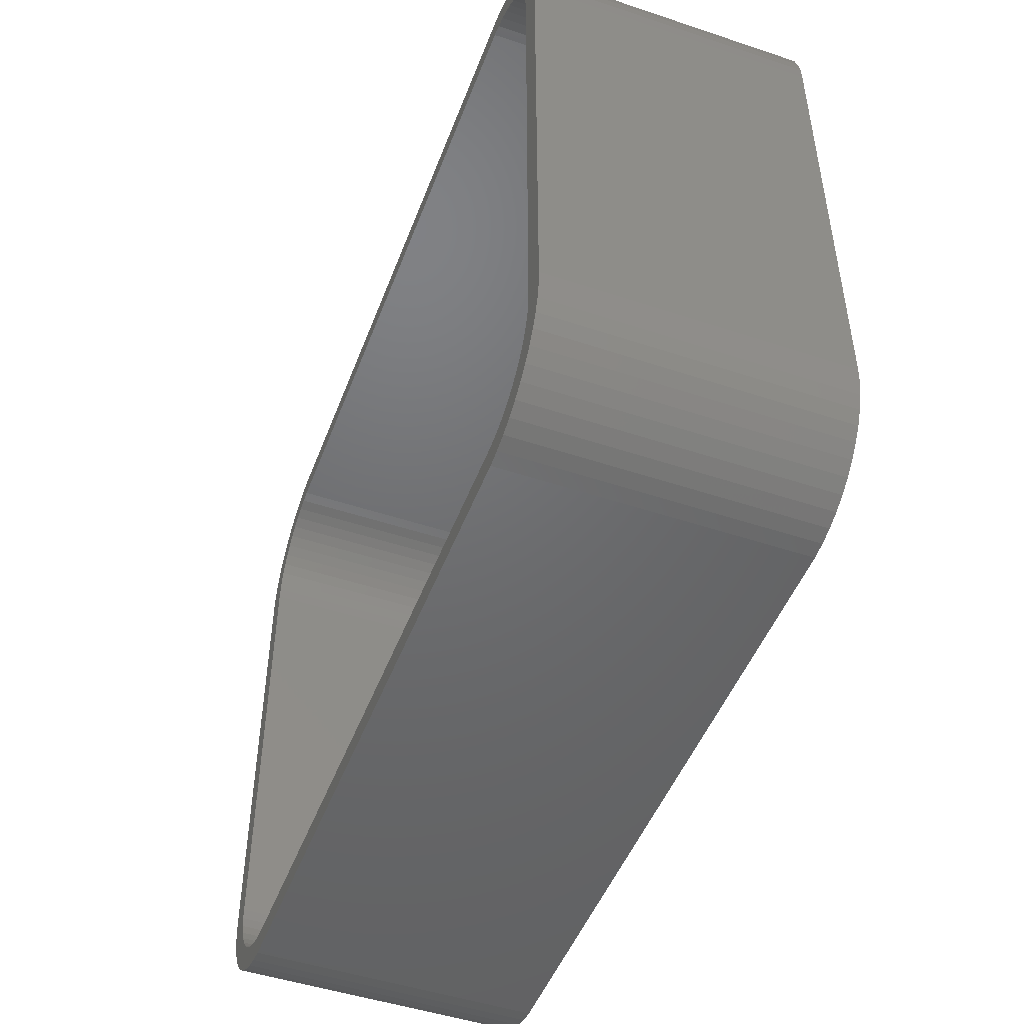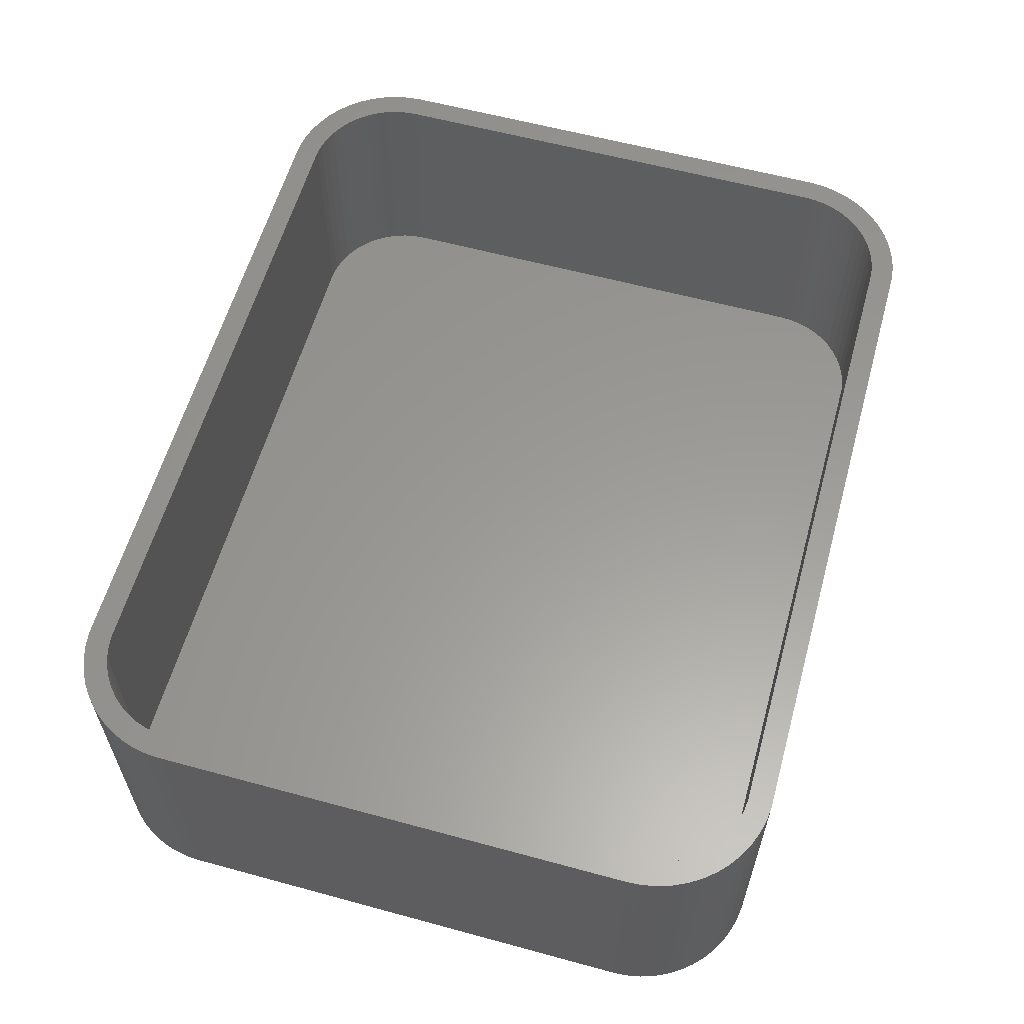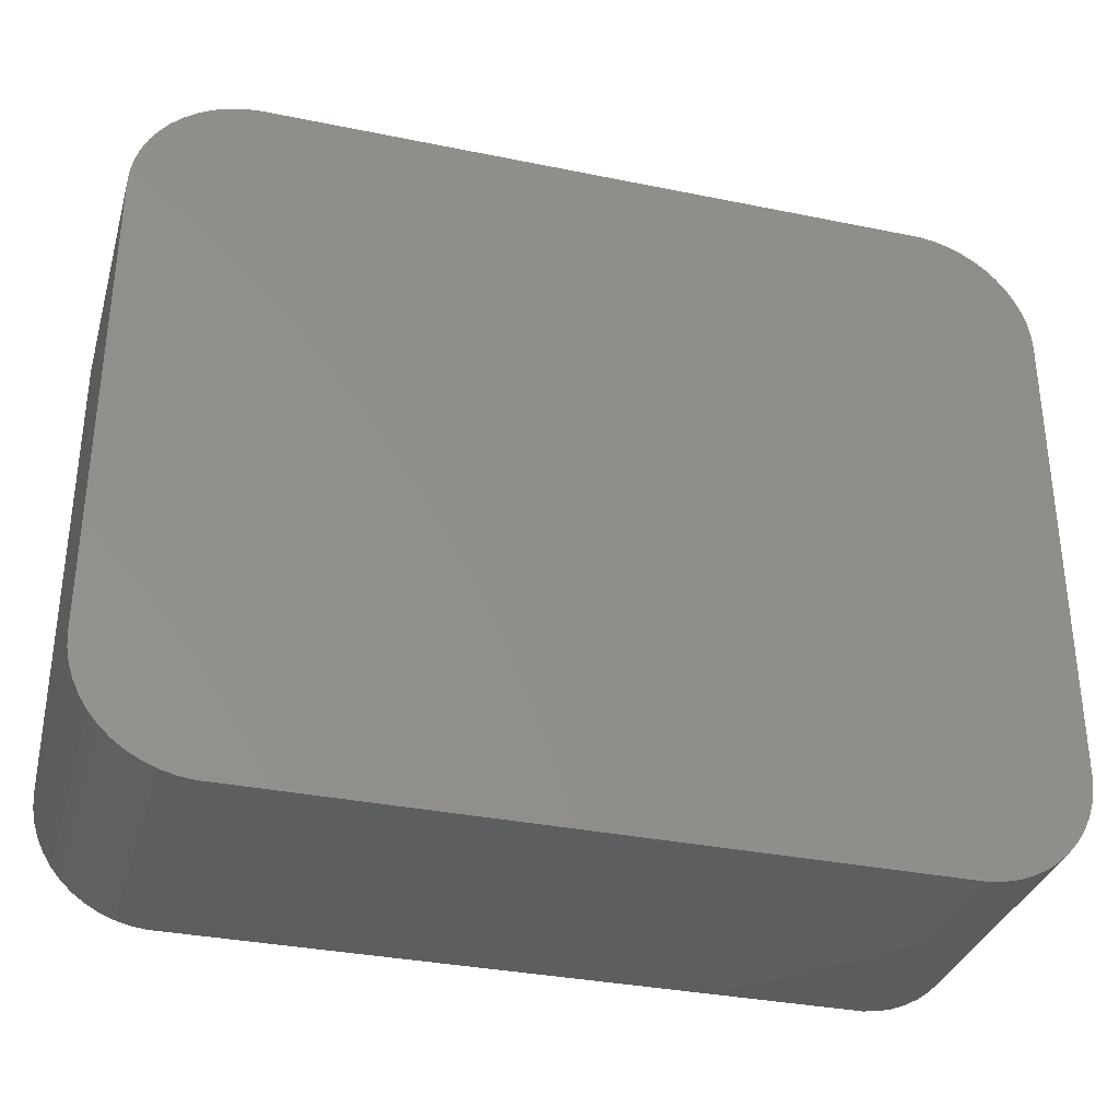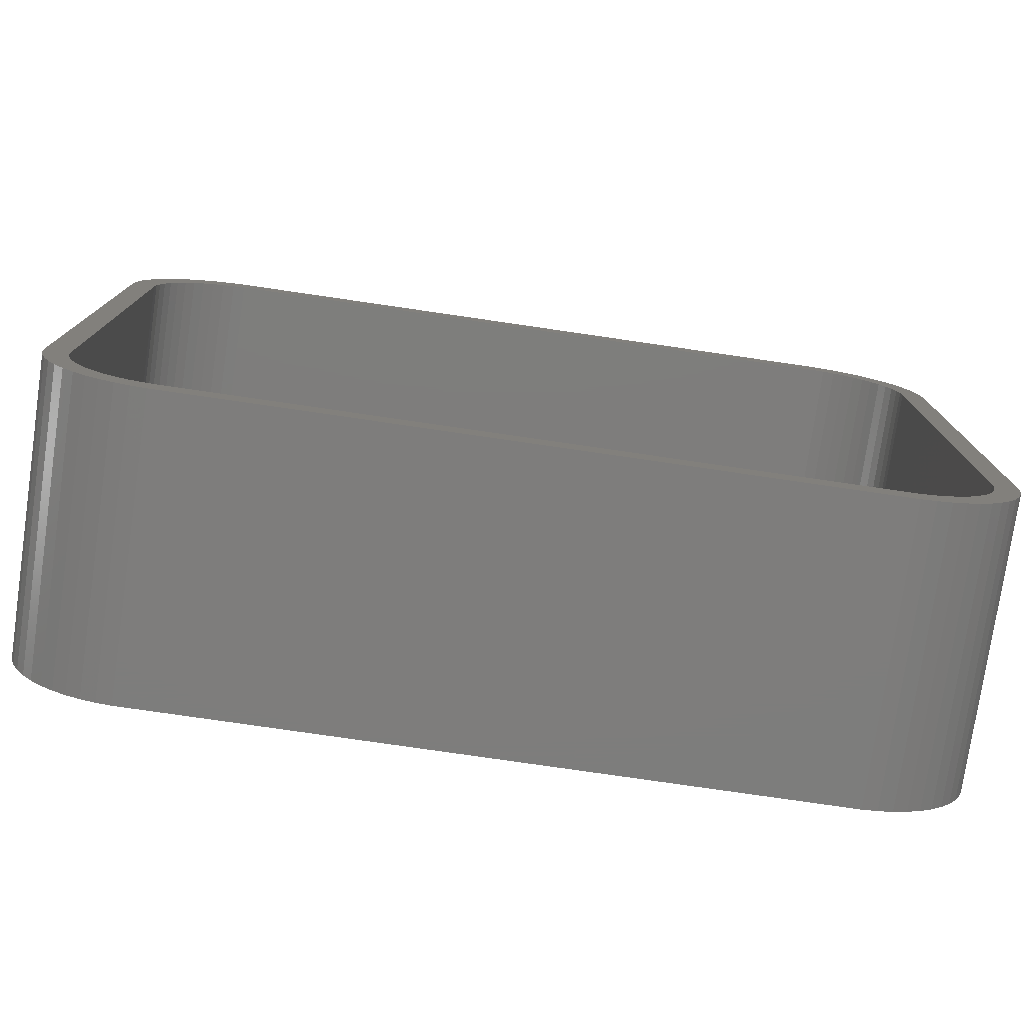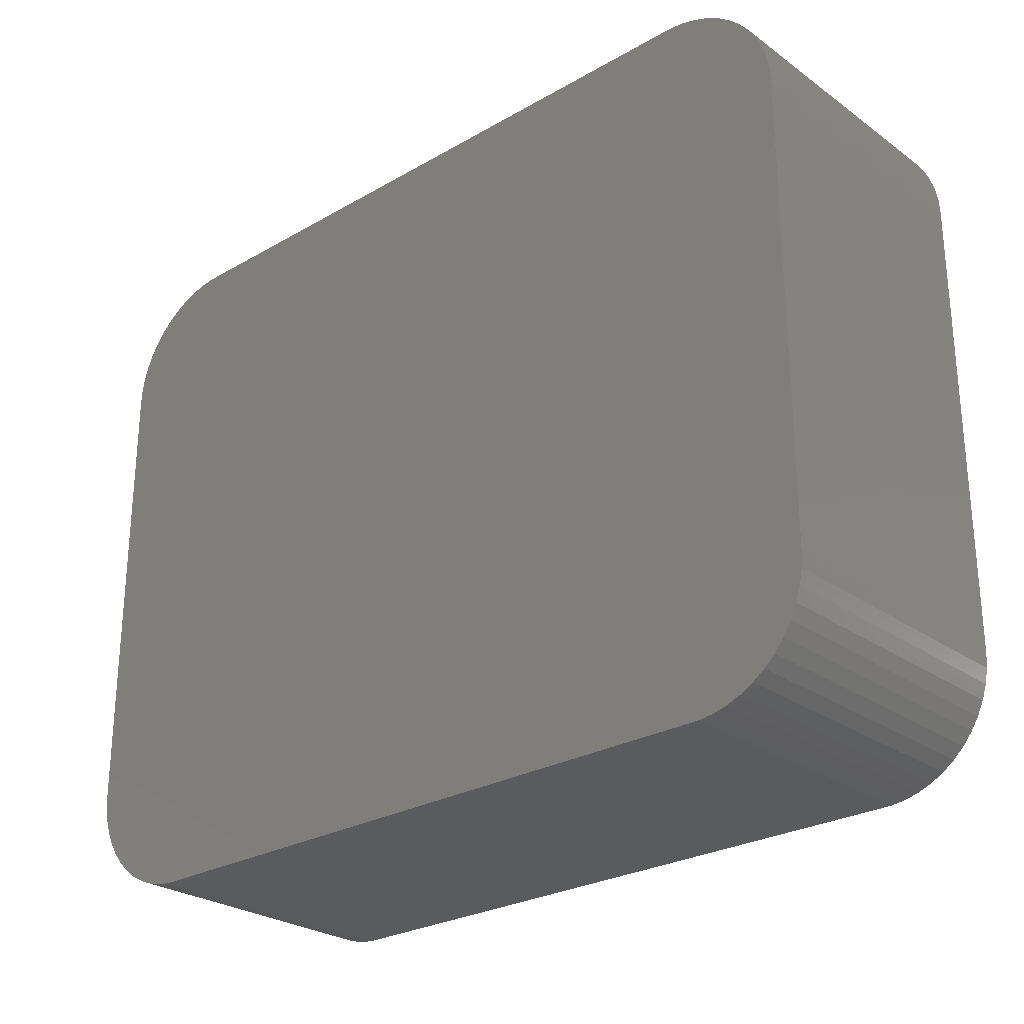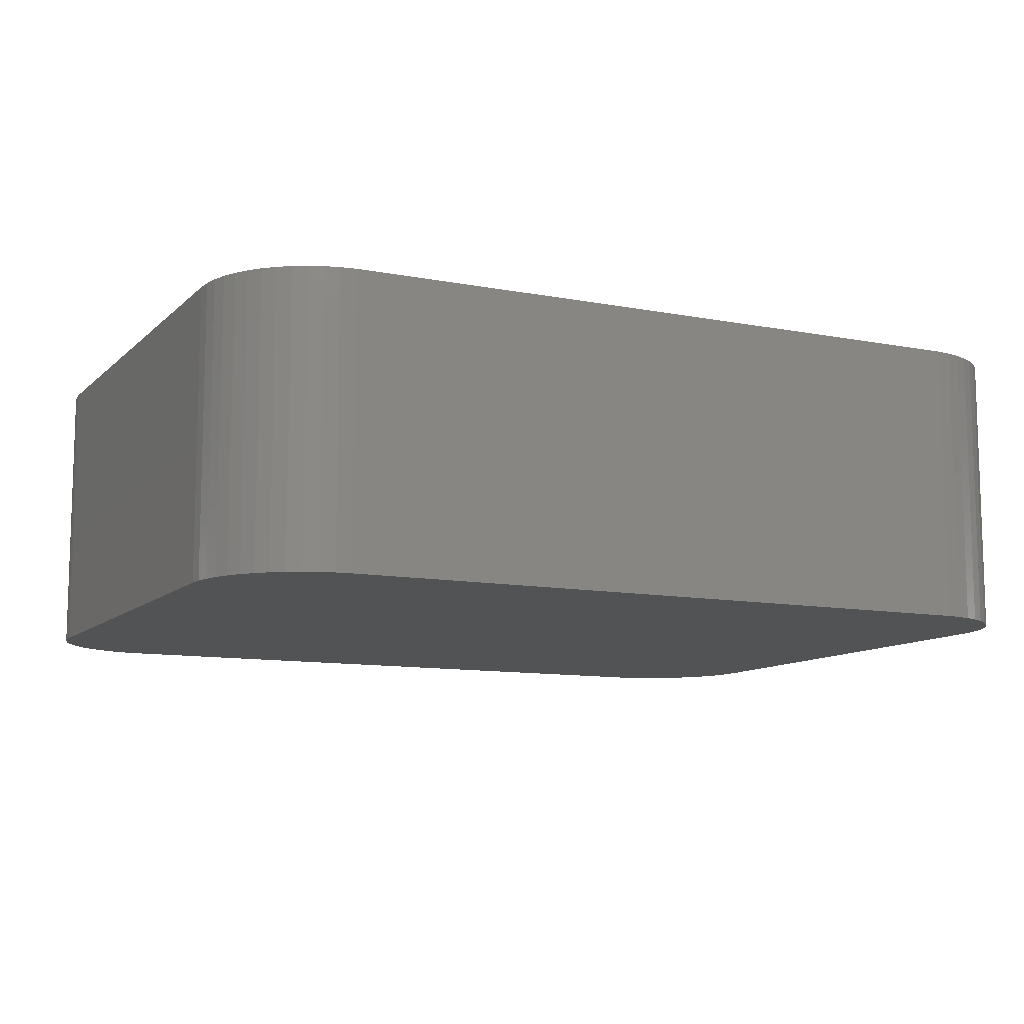
<metadata>
{"format":"stl","ext":"stl","renderer":"f3d","projection":"perspective","resolution":1024,"background":"white","views":[{"elev":-48.6,"azim":69.6,"up":"+Y"},{"elev":59.7,"azim":105.6,"up":"+Z"},{"elev":-33.5,"azim":164.4,"up":"+Y"},{"elev":-77.1,"azim":-8.3,"up":"+Y"},{"elev":-26.6,"azim":-138.0,"up":"+Y"},{"elev":-10.5,"azim":154.0,"up":"+Z"}]}
</metadata>
<code>
# stl→obj: 208 verts, 412 faces
v -18.75 -10 0
v -18.75 10 12
v -18.75 10 0
v -18.75 -10 12
v -18.71 -10.63 0
v -18.71 -10.63 12
v -18.71 10.63 12
v -18.71 10.63 0
v -15.3 14.76 0
v -15.88 14.52 12
v -15.3 14.76 12
v -15.88 14.52 0
v 17.75 10 12
v 18.75 10 12
v 18.71 10.63 12
v 18.75 -10 12
v 17.72 10.5 12
v 18.59 11.24 12
v 17.75 -10 12
v 17.62 10.99 12
v 18.4 11.84 12
v 18.71 -10.63 12
v 17.47 11.47 12
v 18.13 12.41 12
v 17.72 -10.5 12
v 17.26 11.93 12
v 17.8 12.94 12
v 18.59 -11.24 12
v 17.62 -10.99 12
v 16.99 12.35 12
v 17.39 13.42 12
v 16.67 12.74 12
v 16.94 13.85 12
v 16.3 13.08 12
v 16.43 14.22 12
v 15.89 13.38 12
v 15.88 14.52 12
v 15.45 13.62 12
v 15.3 14.76 12
v 14.99 13.8 12
v 14.69 14.91 12
v 14.5 13.93 12
v 14.06 14.99 12
v 14 13.99 12
v -14 13.99 12
v -14.06 14.99 12
v -14.5 13.93 12
v -14.69 14.91 12
v -14.99 13.8 12
v -15.45 13.62 12
v -15.89 13.38 12
v -16.43 14.22 12
v -16.3 13.08 12
v -16.94 13.85 12
v -16.67 12.74 12
v -17.39 13.42 12
v -16.99 12.35 12
v -17.8 12.94 12
v -17.26 11.93 12
v -18.13 12.41 12
v -17.47 11.47 12
v -18.59 11.24 12
v -17.62 10.99 12
v -18.4 11.84 12
v 18.4 -11.84 12
v 17.47 -11.47 12
v 18.13 -12.41 12
v 17.26 -11.93 12
v 17.8 -12.94 12
v 16.99 -12.35 12
v 17.39 -13.42 12
v 16.67 -12.74 12
v 16.94 -13.85 12
v 16.3 -13.08 12
v 16.43 -14.22 12
v 15.89 -13.38 12
v 15.88 -14.52 12
v 15.45 -13.62 12
v 15.3 -14.76 12
v 14.99 -13.8 12
v 14.69 -14.91 12
v 14.5 -13.93 12
v 14.06 -14.99 12
v 14 -13.99 12
v -14 -13.99 12
v -14.06 -14.99 12
v -14.5 -13.93 12
v -14.69 -14.91 12
v -14.99 -13.8 12
v -15.3 -14.76 12
v -15.45 -13.62 12
v -15.88 -14.52 12
v -15.89 -13.38 12
v -16.43 -14.22 12
v -16.3 -13.08 12
v -16.94 -13.85 12
v -16.67 -12.74 12
v -17.39 -13.42 12
v -16.99 -12.35 12
v -17.8 -12.94 12
v -17.26 -11.93 12
v -18.13 -12.41 12
v -17.47 -11.47 12
v -18.4 -11.84 12
v -17.62 -10.99 12
v -18.59 -11.24 12
v -17.72 -10.5 12
v -17.75 -10 12
v -17.75 10 12
v -17.72 10.5 12
v -18.13 -12.41 0
v -18.4 -11.84 0
v -14.06 -14.99 0
v 14.06 -14.99 0
v 18.75 10 0
v 18.75 -10 0
v -18.4 11.84 0
v -18.13 12.41 0
v -17.8 12.94 0
v -17.39 13.42 0
v -18.59 11.24 0
v 18.71 10.63 0
v 16.43 14.22 0
v 15.88 14.52 0
v -14.69 14.91 0
v -14.69 -14.91 0
v 17.8 -12.94 0
v 17.39 -13.42 0
v -16.94 13.85 0
v 17.39 13.42 0
v 17.8 12.94 0
v -14.06 14.99 0
v 14.06 14.99 0
v -15.3 -14.76 0
v 18.59 -11.24 0
v 18.4 -11.84 0
v 18.71 -10.63 0
v 18.13 -12.41 0
v -16.43 14.22 0
v 18.4 11.84 0
v 18.59 11.24 0
v 15.3 14.76 0
v 16.94 13.85 0
v 14.69 14.91 0
v 18.13 12.41 0
v 16.94 -13.85 0
v 16.43 -14.22 0
v 15.88 -14.52 0
v 15.3 -14.76 0
v 14.69 -14.91 0
v -15.88 -14.52 0
v -16.43 -14.22 0
v -16.94 -13.85 0
v -17.39 -13.42 0
v -17.8 -12.94 0
v -18.59 -11.24 0
v -17.75 10 2
v -17.75 -10 2
v 16.99 12.35 2
v 16.67 12.74 2
v 17.75 -10 2
v 17.75 10 2
v -17.47 11.47 2
v -17.62 10.99 2
v -15.89 13.38 2
v -15.45 13.62 2
v -14 13.99 2
v 14 13.99 2
v -14.99 13.8 2
v 14 -13.99 2
v -14 -13.99 2
v 16.3 -13.08 2
v 15.89 -13.38 2
v 17.62 -10.99 2
v 17.72 -10.5 2
v -17.72 10.5 2
v -16.67 12.74 2
v -16.3 13.08 2
v -16.99 12.35 2
v 14.5 13.93 2
v 14.99 13.8 2
v -14.5 13.93 2
v 16.67 -12.74 2
v 16.99 -12.35 2
v 17.47 -11.47 2
v -17.26 11.93 2
v 17.72 10.5 2
v 17.62 10.99 2
v 17.26 11.93 2
v 17.47 11.47 2
v 15.89 13.38 2
v 16.3 13.08 2
v 15.45 13.62 2
v -17.26 -11.93 2
v -16.99 -12.35 2
v -17.62 -10.99 2
v -17.47 -11.47 2
v -17.72 -10.5 2
v 17.26 -11.93 2
v 15.45 -13.62 2
v 14.99 -13.8 2
v 14.5 -13.93 2
v -14.5 -13.93 2
v -14.99 -13.8 2
v -15.45 -13.62 2
v -15.89 -13.38 2
v -16.3 -13.08 2
v -16.67 -12.74 2
f 1 2 3
f 2 1 4
f 5 4 1
f 4 5 6
f 3 7 8
f 7 3 2
f 9 10 11
f 10 9 12
f 13 14 15
f 14 13 16
f 17 15 18
f 19 16 13
f 20 18 21
f 16 19 22
f 23 21 24
f 25 22 19
f 26 24 27
f 22 25 28
f 29 28 25
f 15 17 13
f 18 20 17
f 21 23 20
f 30 27 31
f 24 26 23
f 27 30 26
f 32 31 33
f 31 32 30
f 34 33 35
f 33 34 32
f 35 36 34
f 37 36 35
f 37 38 36
f 39 38 37
f 39 40 38
f 41 40 39
f 41 42 40
f 43 42 41
f 43 44 42
f 43 45 44
f 46 45 43
f 46 47 45
f 48 47 46
f 48 49 47
f 11 49 48
f 11 50 49
f 10 50 11
f 10 51 50
f 52 51 10
f 51 52 53
f 54 53 52
f 53 54 55
f 56 55 54
f 55 56 57
f 58 57 56
f 57 58 59
f 60 59 58
f 59 60 61
f 62 63 64
f 61 64 63
f 64 61 60
f 28 29 65
f 66 65 29
f 65 66 67
f 68 67 66
f 67 68 69
f 70 69 68
f 69 70 71
f 72 71 70
f 71 72 73
f 74 73 72
f 73 74 75
f 76 75 74
f 76 77 75
f 78 77 76
f 78 79 77
f 80 79 78
f 80 81 79
f 82 81 80
f 82 83 81
f 84 83 82
f 85 83 84
f 85 86 83
f 87 86 85
f 87 88 86
f 89 88 87
f 89 90 88
f 91 90 89
f 91 92 90
f 93 92 91
f 94 93 95
f 93 94 92
f 96 95 97
f 95 96 94
f 98 97 99
f 100 99 101
f 97 98 96
f 102 101 103
f 104 103 105
f 106 105 107
f 99 100 98
f 6 107 108
f 109 2 108
f 63 62 110
f 4 108 2
f 7 110 62
f 6 108 4
f 110 7 109
f 101 102 100
f 109 7 2
f 103 104 102
f 105 106 104
f 107 6 106
f 111 104 112
f 104 111 102
f 113 83 86
f 83 113 114
f 16 115 14
f 115 16 116
f 117 60 118
f 60 117 64
f 119 56 120
f 56 119 58
f 121 64 117
f 64 121 62
f 14 122 15
f 122 14 115
f 123 37 35
f 37 123 124
f 125 11 48
f 11 125 9
f 126 86 88
f 86 126 113
f 71 127 69
f 127 71 128
f 8 62 121
f 62 8 7
f 129 56 54
f 56 129 120
f 118 58 119
f 58 118 60
f 27 130 31
f 130 27 131
f 132 48 46
f 48 132 125
f 133 46 43
f 46 133 132
f 134 88 90
f 88 134 126
f 65 135 28
f 135 65 136
f 28 137 22
f 137 28 135
f 69 138 67
f 138 69 127
f 12 52 10
f 52 12 139
f 139 54 52
f 54 139 129
f 18 140 21
f 140 18 141
f 124 39 37
f 39 124 142
f 130 33 31
f 33 130 143
f 142 41 39
f 41 142 144
f 114 116 137
f 116 114 115
f 114 137 135
f 133 115 114
f 114 135 136
f 115 133 122
f 114 136 138
f 122 133 141
f 114 138 127
f 141 133 140
f 114 127 128
f 140 133 145
f 114 128 146
f 145 133 131
f 114 146 147
f 131 133 130
f 114 147 148
f 130 133 143
f 114 148 149
f 143 133 123
f 114 149 150
f 123 133 124
f 124 133 142
f 142 133 144
f 113 133 114
f 113 132 133
f 1 113 126
f 113 1 132
f 1 126 134
f 3 132 1
f 1 134 151
f 132 3 125
f 1 151 152
f 125 3 9
f 1 152 153
f 9 3 12
f 1 153 154
f 12 3 139
f 1 154 155
f 139 3 129
f 1 155 111
f 129 3 120
f 1 111 112
f 120 3 119
f 1 112 156
f 119 3 118
f 1 156 5
f 118 3 117
f 117 3 121
f 121 3 8
f 112 106 156
f 106 112 104
f 154 100 155
f 100 154 98
f 151 90 92
f 90 151 134
f 154 96 98
f 96 154 153
f 22 116 16
f 116 22 137
f 67 136 65
f 136 67 138
f 15 141 18
f 141 15 122
f 21 145 24
f 145 21 140
f 24 131 27
f 131 24 145
f 143 35 33
f 35 143 123
f 144 43 41
f 43 144 133
f 156 6 5
f 6 156 106
f 155 102 111
f 102 155 100
f 152 92 94
f 92 152 151
f 153 94 96
f 94 153 152
f 150 79 81
f 79 150 149
f 147 73 75
f 73 147 146
f 114 81 83
f 81 114 150
f 146 71 73
f 71 146 128
f 148 75 77
f 75 148 147
f 149 77 79
f 77 149 148
f 108 157 109
f 157 108 158
f 159 32 160
f 32 159 30
f 161 13 162
f 13 161 19
f 63 163 61
f 163 63 164
f 165 50 51
f 50 165 166
f 167 44 45
f 44 167 168
f 166 49 50
f 49 166 169
f 170 85 84
f 85 170 171
f 172 76 74
f 76 172 173
f 174 25 175
f 25 174 29
f 109 176 110
f 176 109 157
f 110 164 63
f 164 110 176
f 177 53 55
f 53 177 178
f 57 177 55
f 177 57 179
f 178 51 53
f 51 178 165
f 180 40 42
f 40 180 181
f 182 45 47
f 45 182 167
f 183 70 184
f 70 183 72
f 185 29 174
f 29 185 66
f 59 179 57
f 179 59 186
f 61 186 59
f 186 61 163
f 187 20 188
f 20 187 17
f 189 30 159
f 30 189 26
f 188 23 190
f 23 188 20
f 191 34 36
f 34 191 192
f 181 38 40
f 38 181 193
f 193 36 38
f 36 193 191
f 169 47 49
f 47 169 182
f 99 194 101
f 194 99 195
f 103 196 105
f 196 103 197
f 107 158 108
f 158 107 198
f 168 162 187
f 162 168 161
f 168 187 188
f 170 161 168
f 168 188 190
f 161 170 175
f 168 190 189
f 175 170 174
f 168 189 159
f 174 170 185
f 168 159 160
f 185 170 199
f 168 160 192
f 199 170 184
f 168 192 191
f 184 170 183
f 168 191 193
f 183 170 172
f 168 193 181
f 172 170 173
f 168 181 180
f 173 170 200
f 200 170 201
f 201 170 202
f 167 170 168
f 167 171 170
f 157 167 182
f 167 157 171
f 157 182 169
f 158 171 157
f 157 169 166
f 171 158 203
f 157 166 165
f 203 158 204
f 157 165 178
f 204 158 205
f 157 178 177
f 205 158 206
f 157 177 179
f 206 158 207
f 157 179 186
f 207 158 208
f 157 186 163
f 208 158 195
f 157 163 164
f 195 158 194
f 157 164 176
f 194 158 197
f 197 158 196
f 196 158 198
f 203 89 87
f 89 203 204
f 171 87 85
f 87 171 203
f 205 93 91
f 93 205 206
f 173 78 76
f 78 173 200
f 202 84 82
f 84 202 170
f 175 19 161
f 19 175 25
f 184 68 199
f 68 184 70
f 199 66 185
f 66 199 68
f 190 26 189
f 26 190 23
f 162 17 187
f 17 162 13
f 168 42 44
f 42 168 180
f 192 32 34
f 32 192 160
f 97 195 99
f 195 97 208
f 207 97 95
f 97 207 208
f 206 95 93
f 95 206 207
f 101 197 103
f 197 101 194
f 105 198 107
f 198 105 196
f 204 91 89
f 91 204 205
f 201 82 80
f 82 201 202
f 200 80 78
f 80 200 201
f 183 74 72
f 74 183 172

</code>
